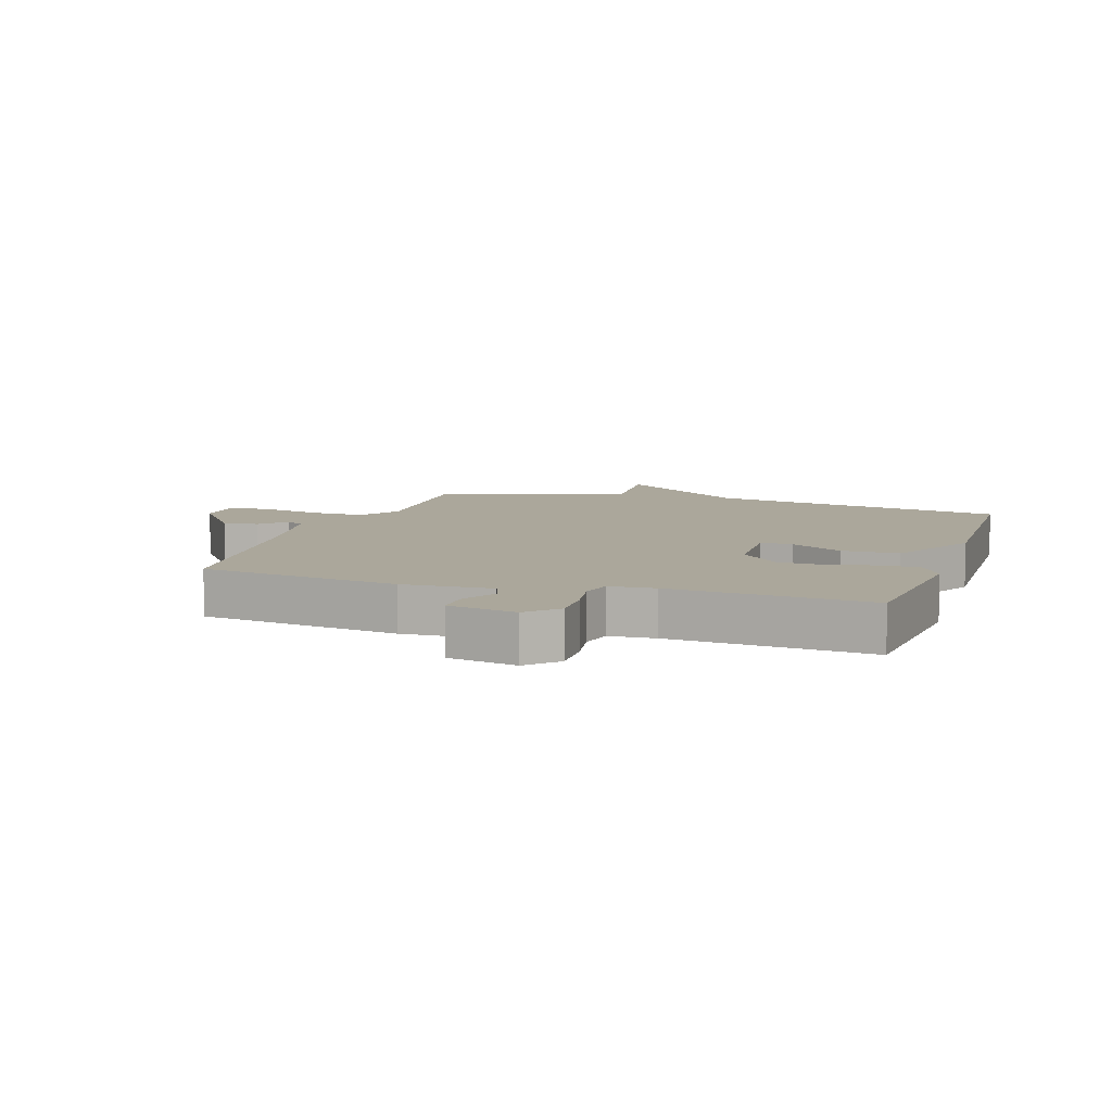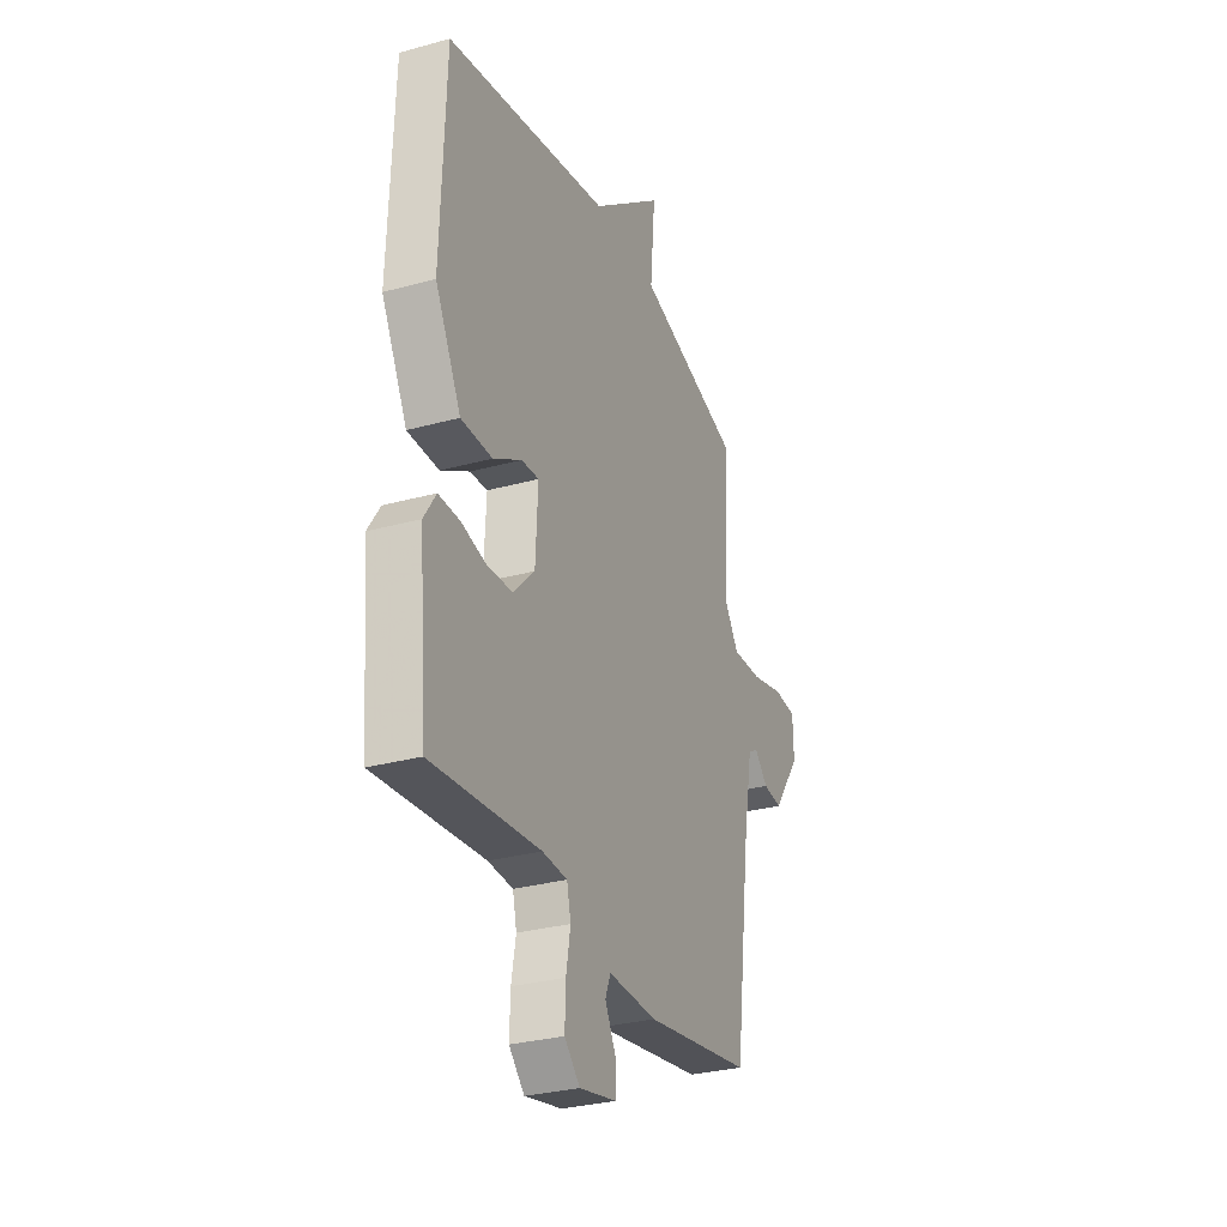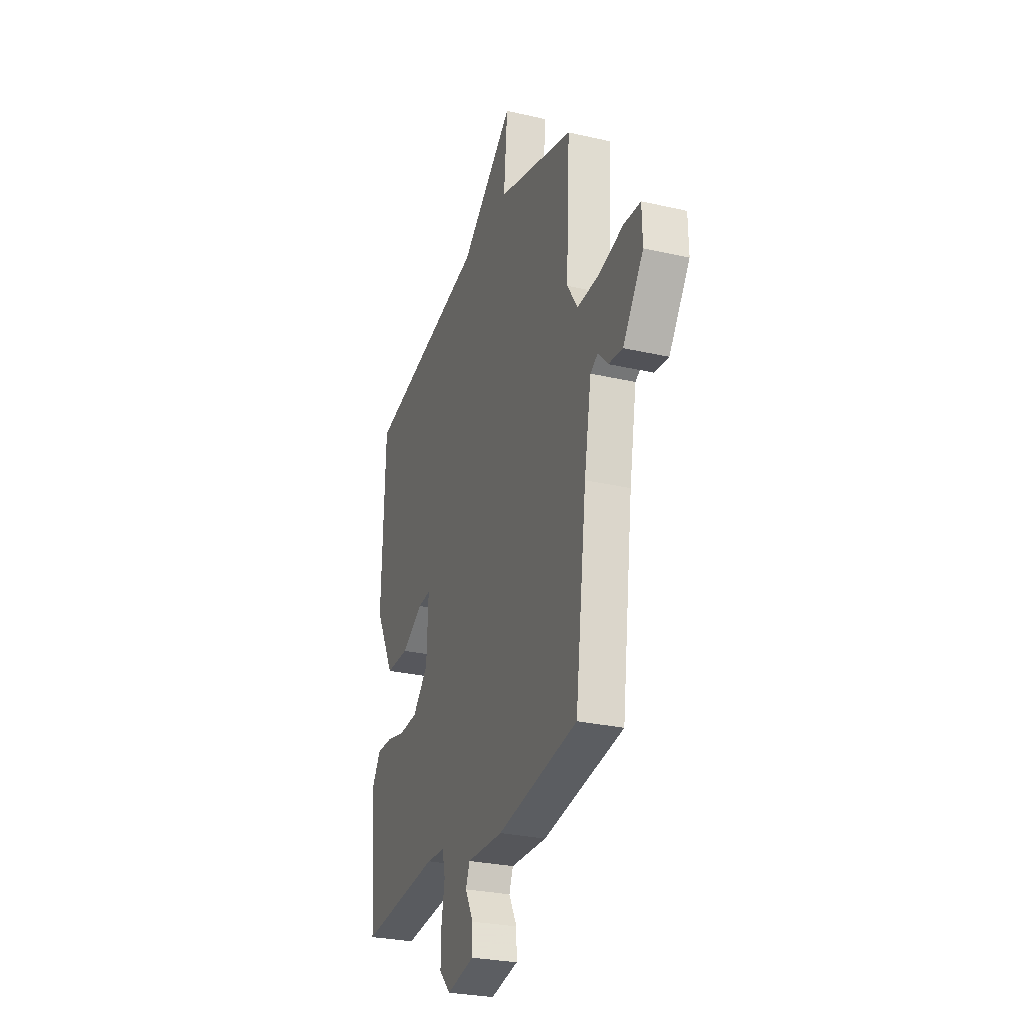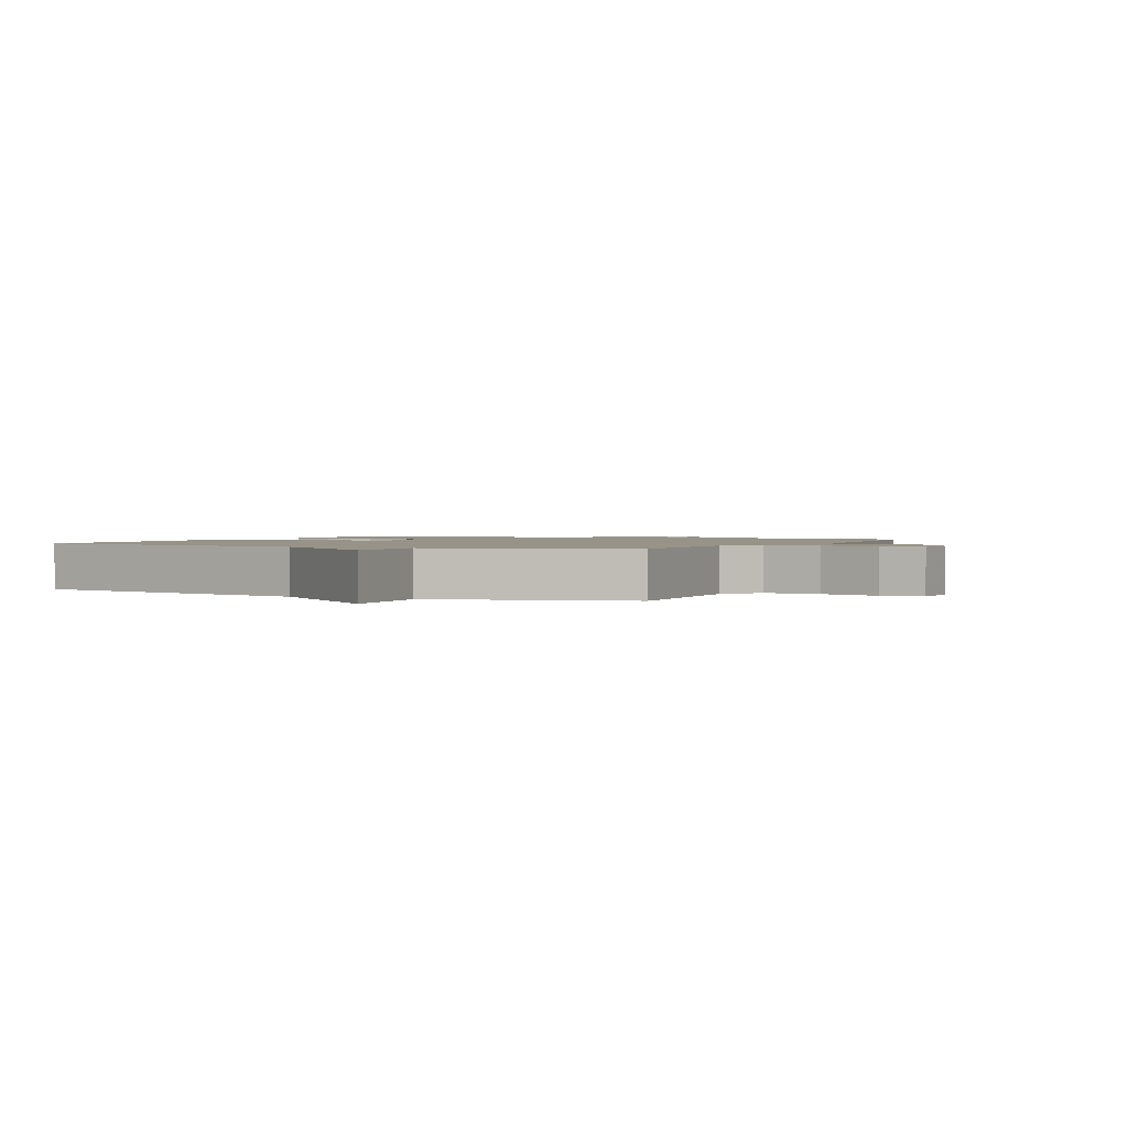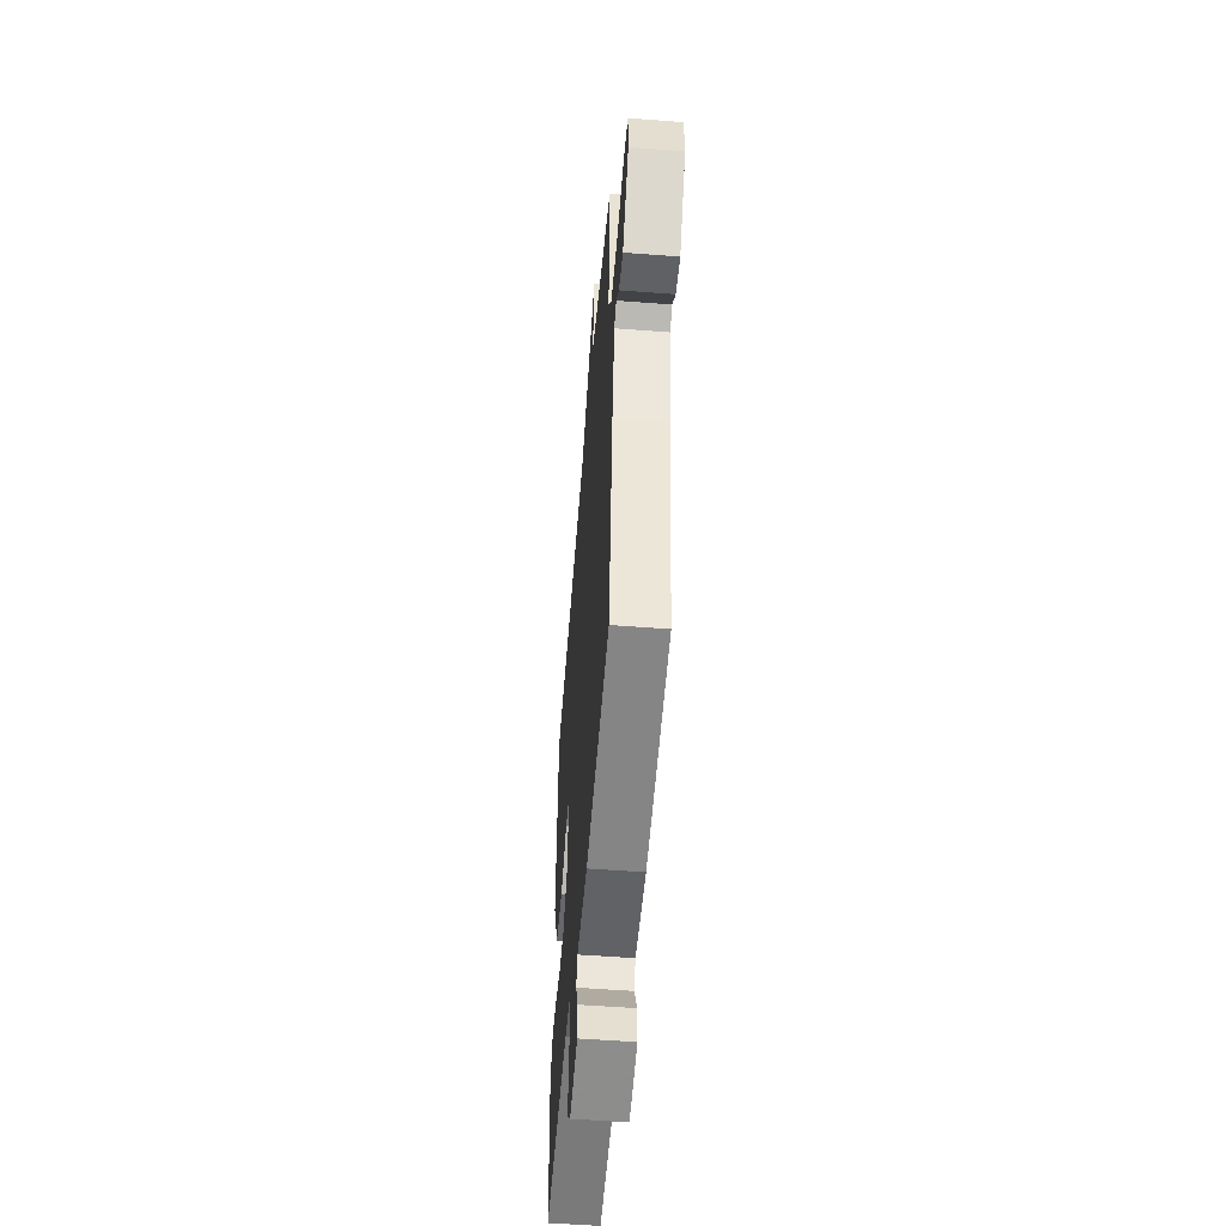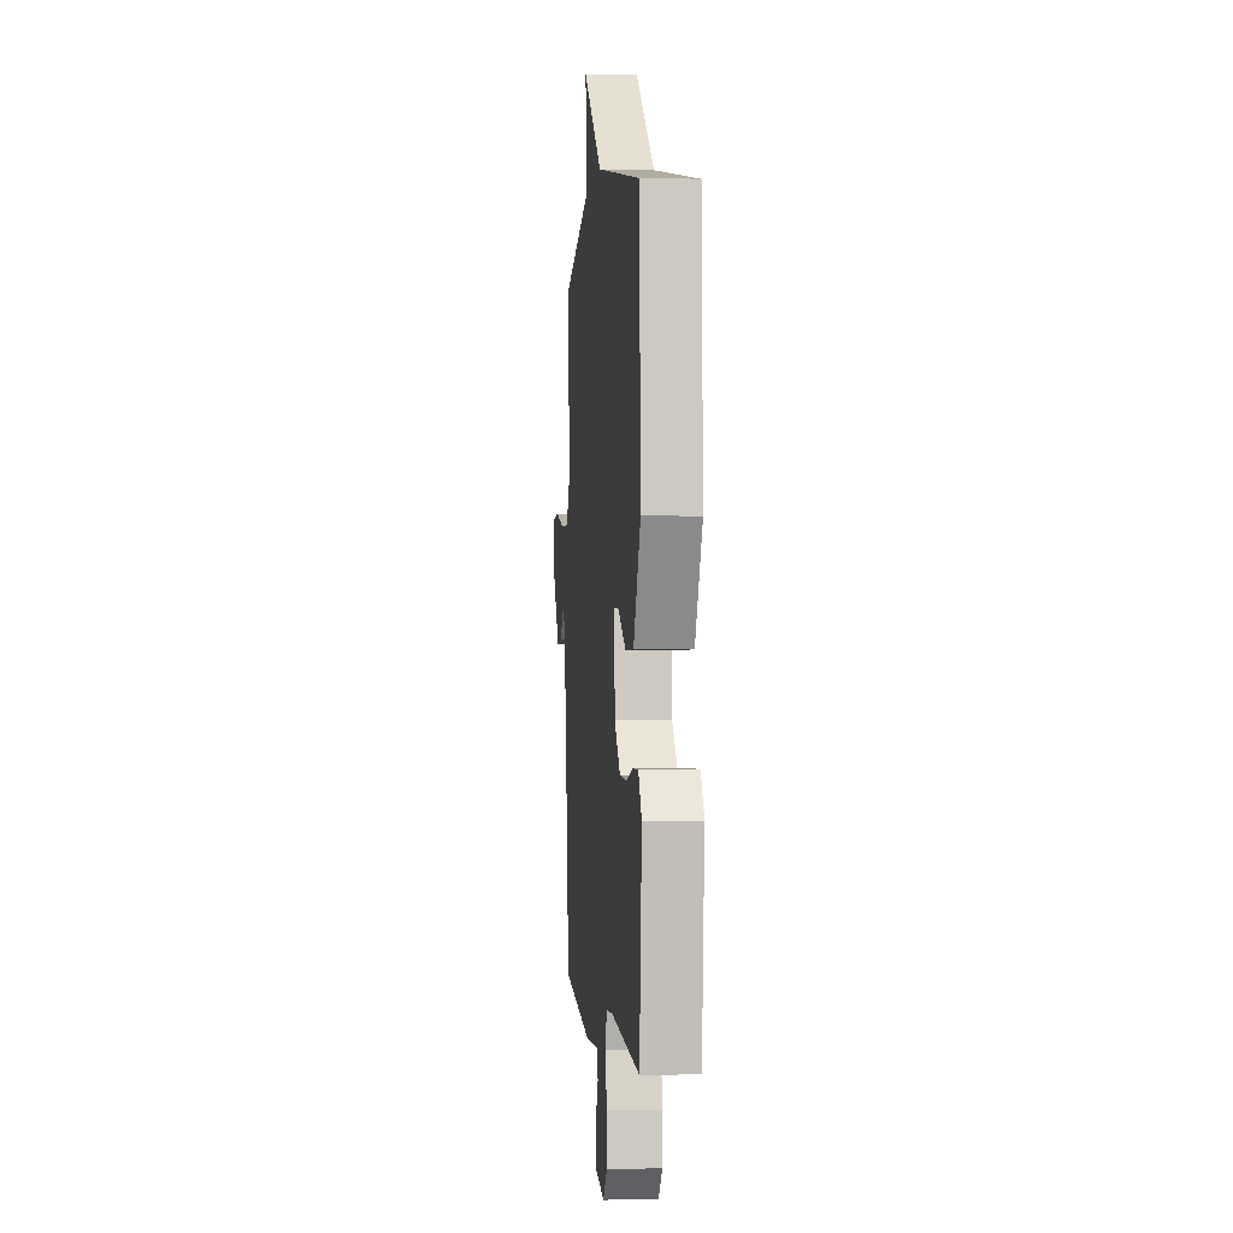
<metadata>
{"format":"obj","ext":"obj","renderer":"f3d","projection":"perspective","resolution":1024,"background":"white","views":[{"elev":8.1,"azim":-162.0,"up":"+Y"},{"elev":-29.8,"azim":-68.0,"up":"+Z"},{"elev":-28.1,"azim":70.8,"up":"+Z"},{"elev":1.4,"azim":26.9,"up":"+Y"},{"elev":-53.1,"azim":85.3,"up":"+Z"},{"elev":-0.7,"azim":-95.5,"up":"+Z"}]}
</metadata>
<code>
v 0.5 0.07 -0.5
v 0.178 0.07 -0.549
v 0.033 0.07 -0.543
v 0.017 0.07 -0.583
v 0.049 0.07 -0.644
v 0.05 0.07 -0.7
v -0.061 0.07 -0.722
v -0.107 0.07 -0.675
v -0.105 0.07 -0.602
v -0.092 0.07 -0.529
v -0.104 0.07 -0.477
v -0.178 0.07 -0.472
v -0.5 0.07 -0.5
v -0.525 0.07 -0.216
v -0.489 0.07 -0.161
v -0.427 0.07 -0.162
v -0.352 0.07 -0.18
v -0.276 0.07 -0.176
v -0.213 0.07 -0.112
v -0.206 0.07 0.025
v -0.258 0.07 0.022
v -0.343 0.07 -0.027
v -0.436 0.07 -0.026
v -0.513 0.07 0.122
v -0.5 0.07 0.5
v -0.011 0.07 0.592
v 0.204 0.07 0.758
v 0.189 0.07 0.592
v 0.5 0.07 0.5
v 0.485 0.07 0.222
v 0.528 0.07 0.157
v 0.617 0.07 0.16
v 0.714 0.07 0.183
v 0.782 0.07 0.178
v 0.784 0.07 0.097
v 0.701 0.07 -0.017
v 0.644 0.07 -0.01
v 0.605 0.07 0.031
v 0.575 0.07 0.014
v 0.546 0.07 -0.147
v 0.5 0 -0.5
v 0.178 0 -0.549
v 0.033 0 -0.543
v 0.017 0 -0.583
v 0.049 0 -0.644
v 0.05 0 -0.7
v -0.061 0 -0.722
v -0.107 0 -0.675
v -0.105 0 -0.602
v -0.092 0 -0.529
v -0.104 0 -0.477
v -0.178 0 -0.472
v -0.5 0 -0.5
v -0.525 0 -0.216
v -0.489 0 -0.161
v -0.427 0 -0.162
v -0.352 0 -0.18
v -0.276 0 -0.176
v -0.213 0 -0.112
v -0.206 0 0.025
v -0.258 0 0.022
v -0.343 0 -0.027
v -0.436 0 -0.026
v -0.513 0 0.122
v -0.5 0 0.5
v -0.011 0 0.592
v 0.204 0 0.758
v 0.189 0 0.592
v 0.5 0 0.5
v 0.485 0 0.222
v 0.528 0 0.157
v 0.617 0 0.16
v 0.714 0 0.183
v 0.782 0 0.178
v 0.784 0 0.097
v 0.701 0 -0.017
v 0.644 0 -0.01
v 0.605 0 0.031
v 0.575 0 0.014
v 0.546 0 -0.147
f 36 37 38
f 35 36 38
f 34 35 38
f 33 34 38
f 32 33 38
f 31 32 38 39
f 30 31 39 40
f 28 29 30
f 26 27 28
f 25 26 28
f 24 25 28
f 23 24 28
f 22 23 28
f 21 22 28
f 20 21 28 30
f 1 2 3
f 40 1 3
f 30 40 3
f 20 30 3
f 19 20 3
f 15 16 17
f 14 15 17
f 13 14 17
f 12 13 17
f 11 12 17 18
f 8 9 10
f 7 8 10
f 6 7 10
f 5 6 10
f 4 5 10
f 4 10 11
f 11 18 19
f 4 11 19
f 3 4 19
f 78 77 76
f 78 76 75
f 78 75 74
f 78 74 73
f 78 73 72
f 79 78 72 71
f 80 79 71 70
f 70 69 68
f 68 67 66
f 68 66 65
f 68 65 64
f 68 64 63
f 68 63 62
f 68 62 61
f 70 68 61 60
f 43 42 41
f 43 41 80
f 43 80 70
f 43 70 60
f 43 60 59
f 57 56 55
f 57 55 54
f 57 54 53
f 57 53 52
f 58 57 52 51
f 50 49 48
f 50 48 47
f 50 47 46
f 50 46 45
f 50 45 44
f 51 50 44
f 59 58 51
f 59 51 44
f 59 44 43
f 1 41 42 2
f 2 42 43 3
f 3 43 44 4
f 4 44 45 5
f 5 45 46 6
f 6 46 47 7
f 7 47 48 8
f 8 48 49 9
f 9 49 50 10
f 10 50 51 11
f 11 51 52 12
f 12 52 53 13
f 13 53 54 14
f 14 54 55 15
f 15 55 56 16
f 16 56 57 17
f 17 57 58 18
f 18 58 59 19
f 19 59 60 20
f 20 60 61 21
f 21 61 62 22
f 22 62 63 23
f 23 63 64 24
f 24 64 65 25
f 25 65 66 26
f 26 66 67 27
f 27 67 68 28
f 28 68 69 29
f 29 69 70 30
f 30 70 71 31
f 31 71 72 32
f 32 72 73 33
f 33 73 74 34
f 34 74 75 35
f 35 75 76 36
f 36 76 77 37
f 37 77 78 38
f 38 78 79 39
f 39 79 80 40
f 40 80 41 1

</code>
